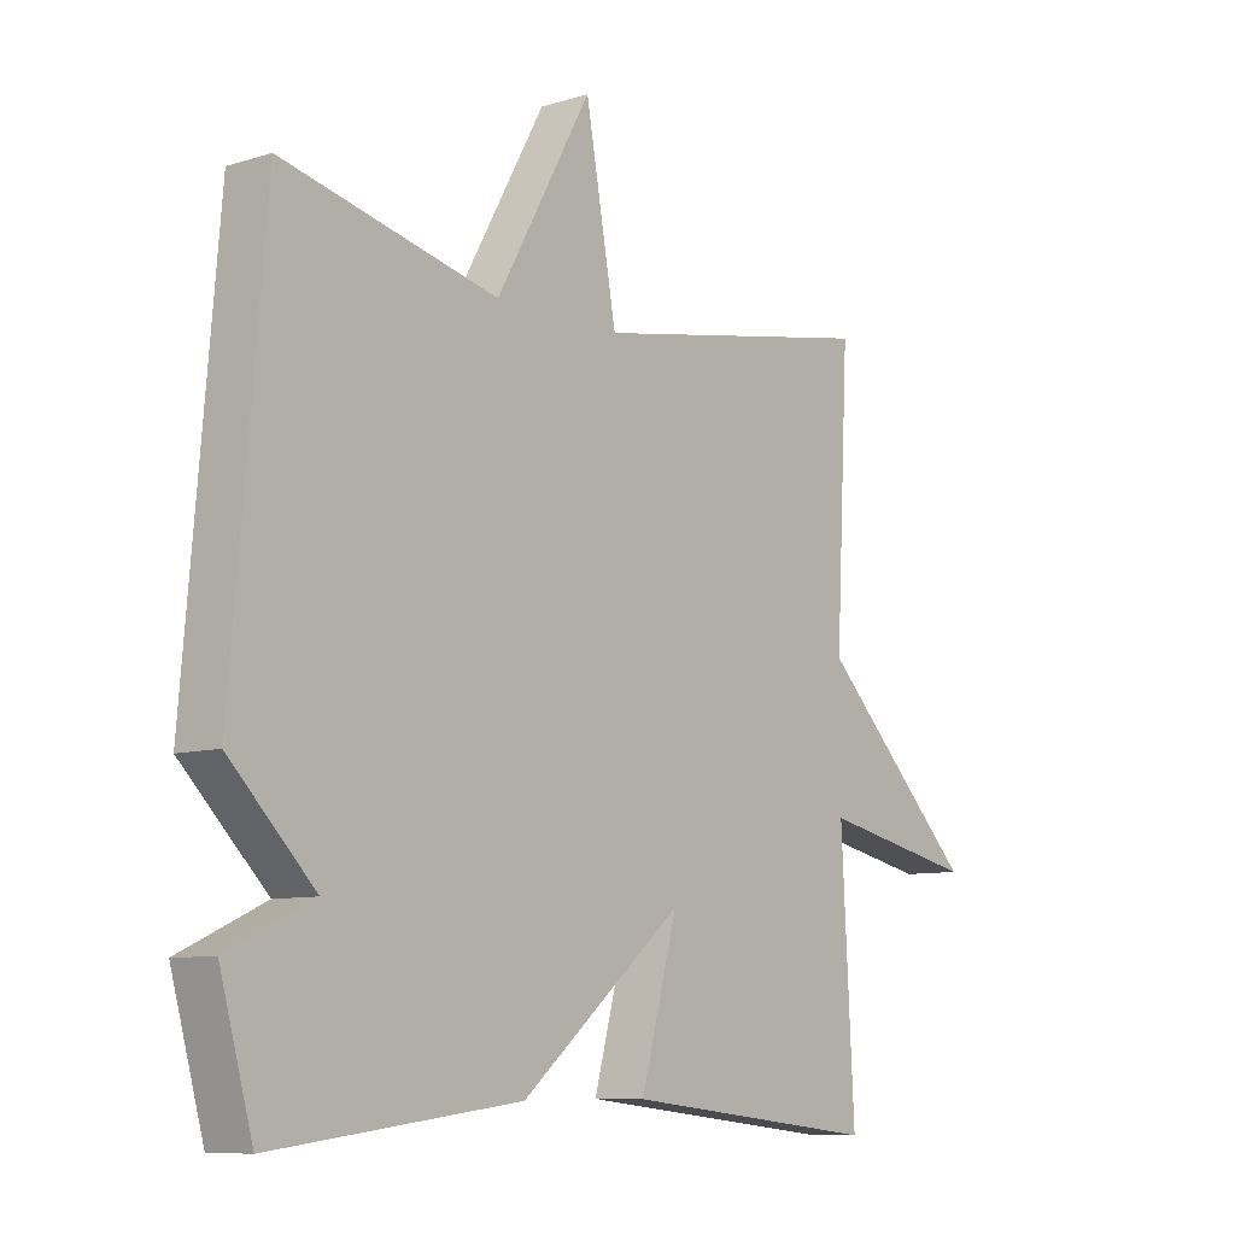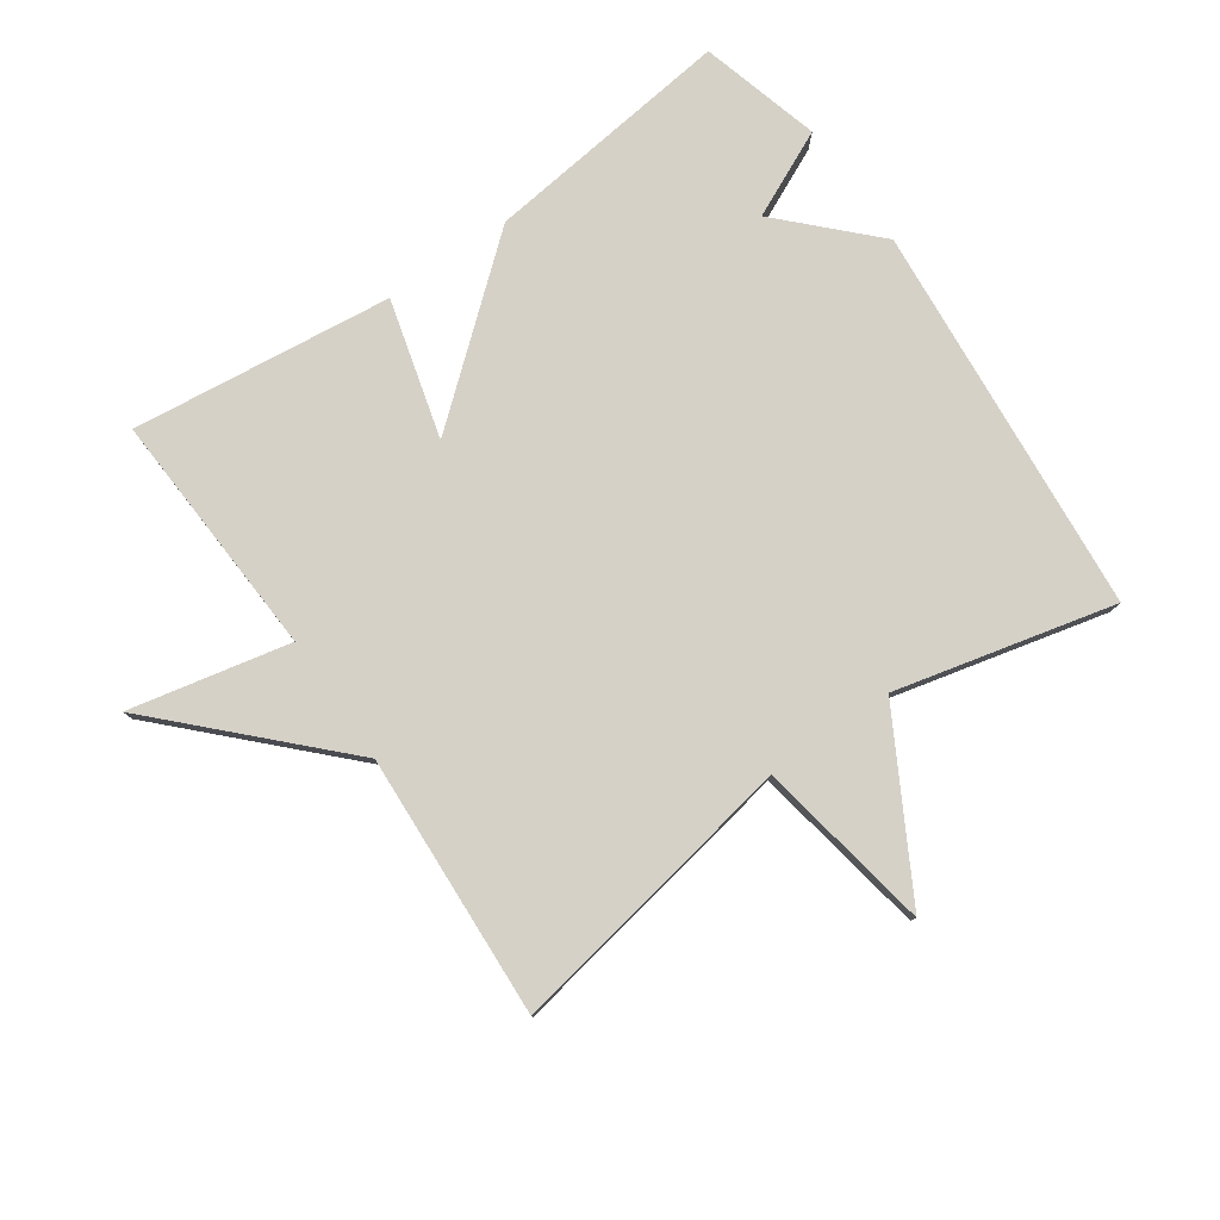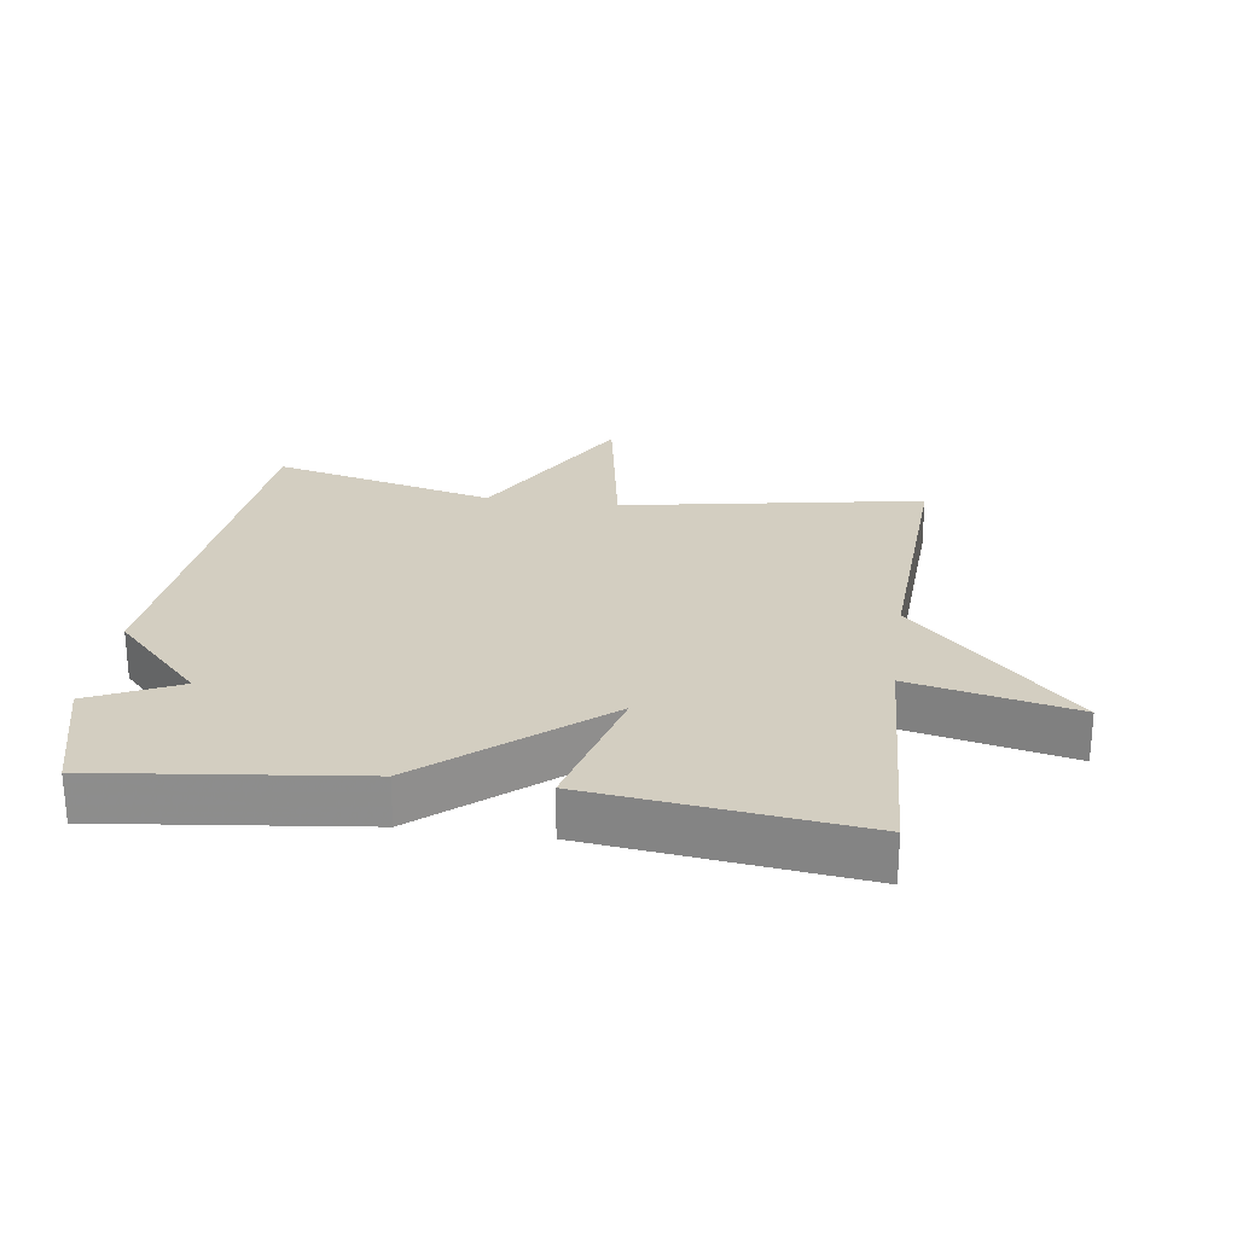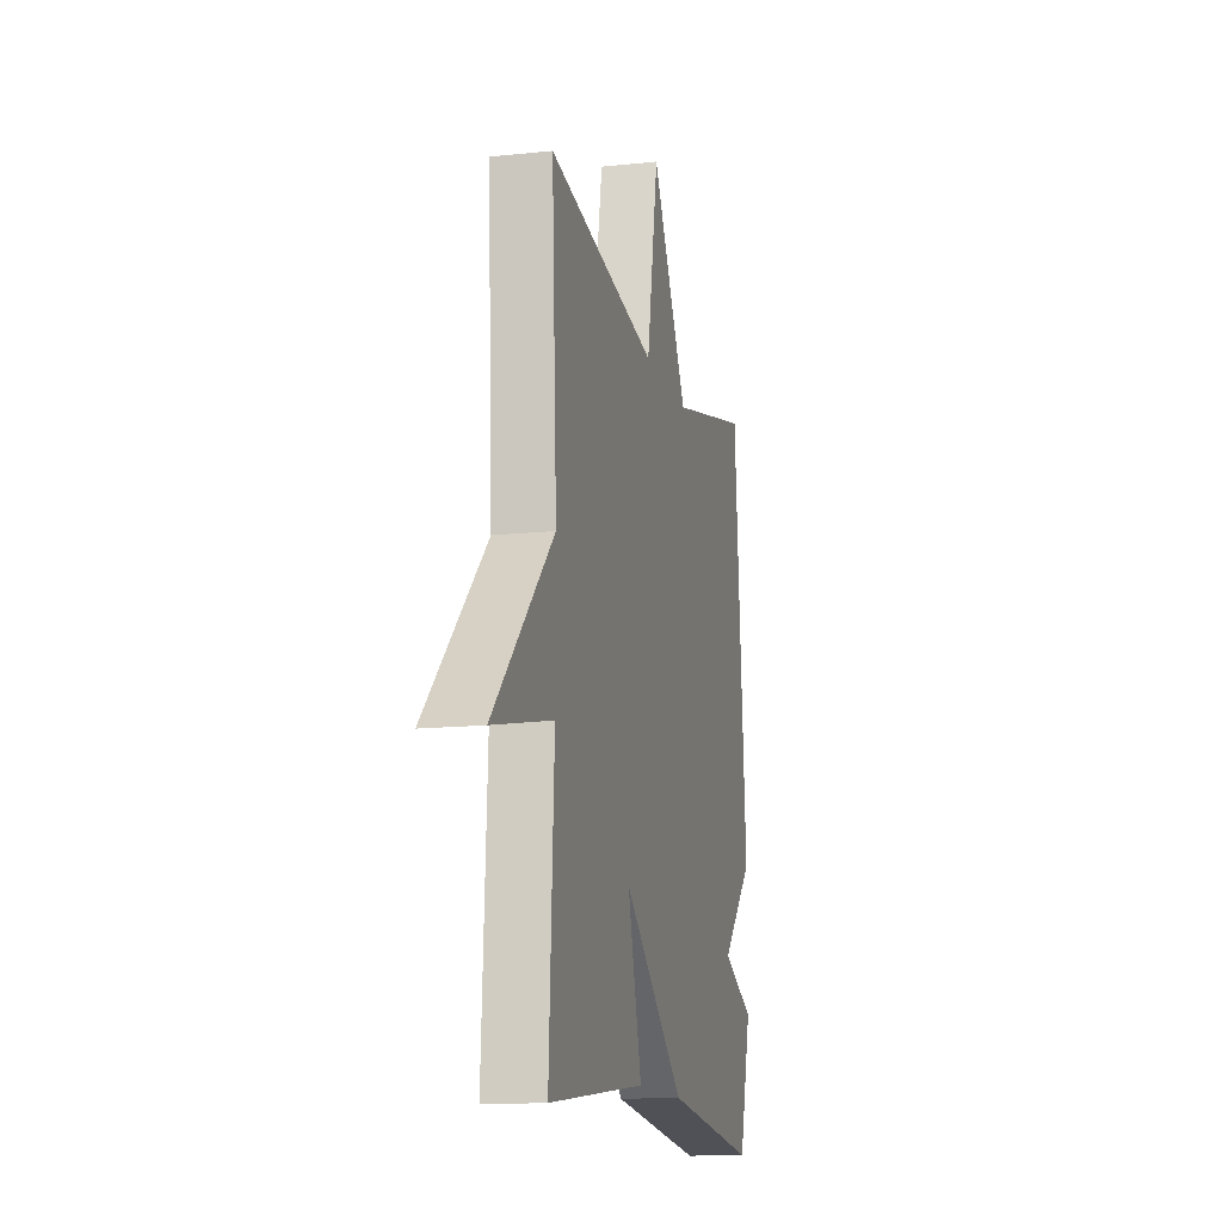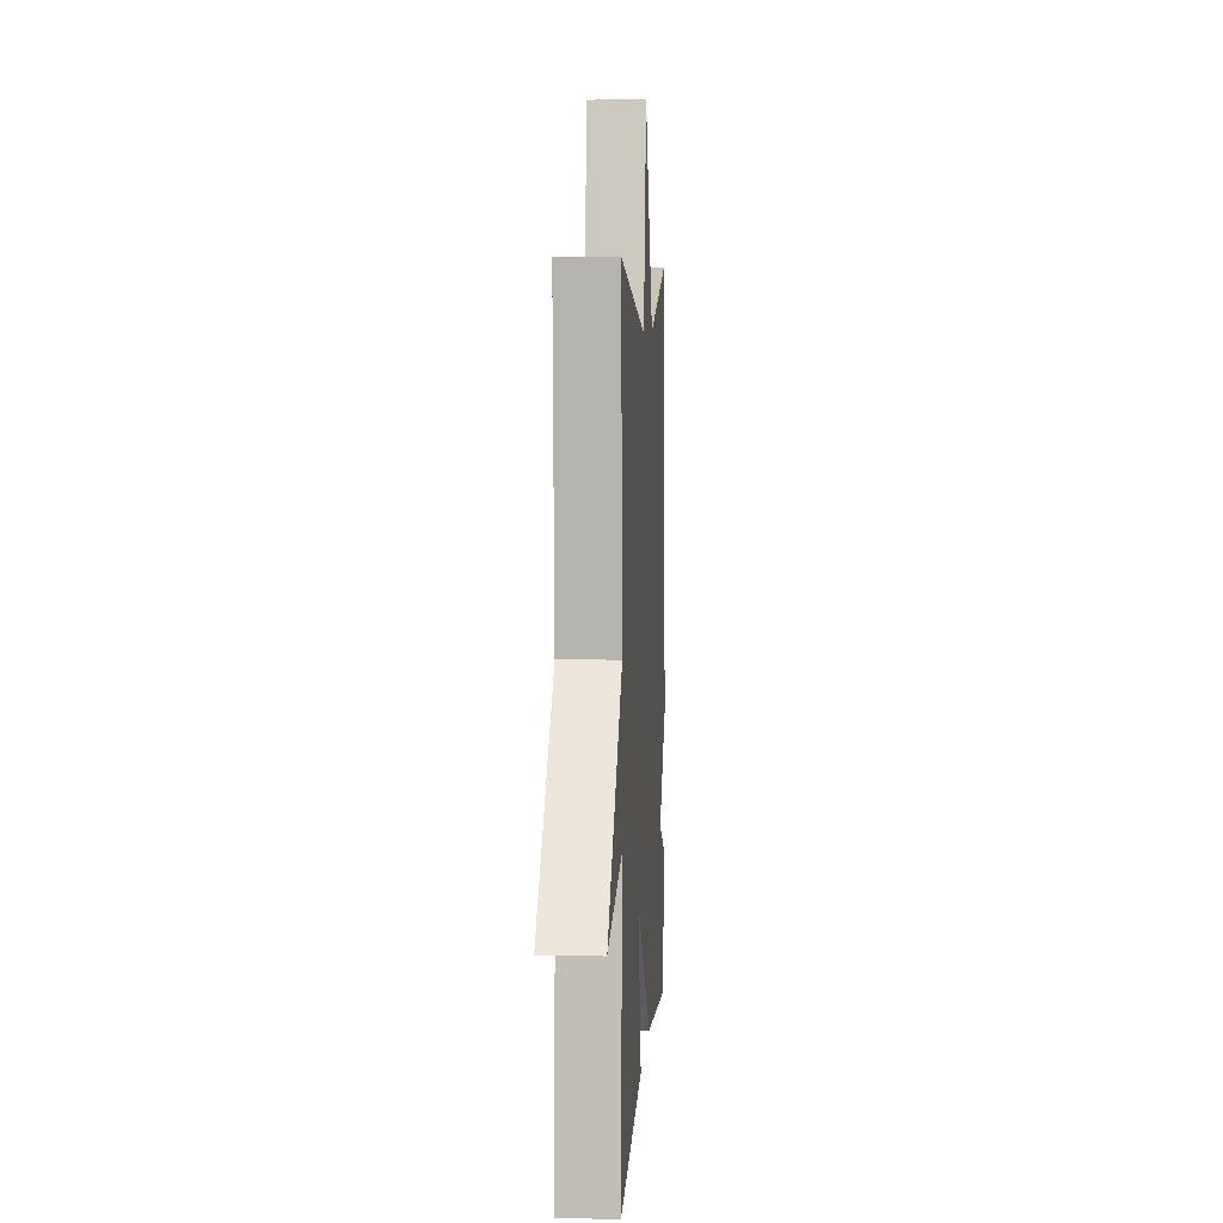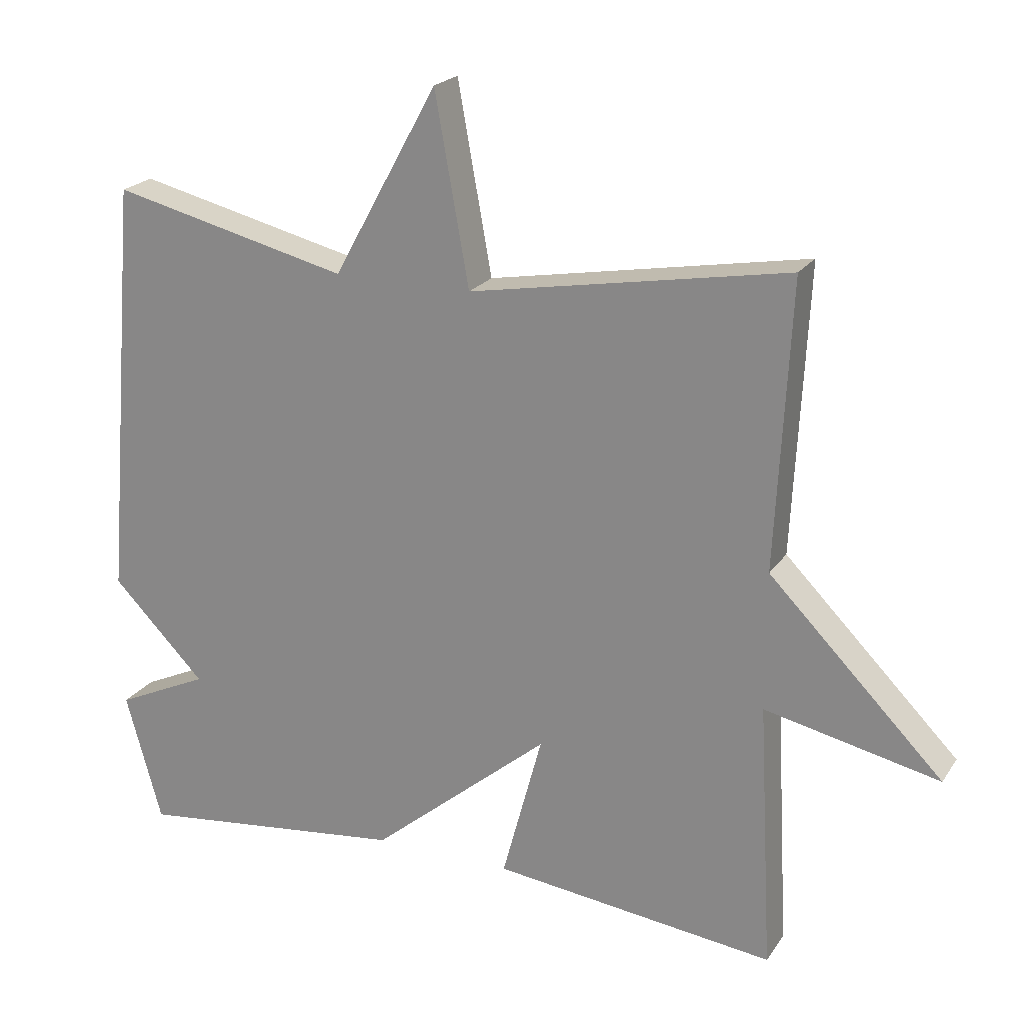
<metadata>
{"format":"obj","ext":"obj","renderer":"f3d","projection":"perspective","resolution":1024,"background":"white","views":[{"elev":-8.7,"azim":129.8,"up":"+Z"},{"elev":79.3,"azim":-34.8,"up":"+Y"},{"elev":25.3,"azim":-171.9,"up":"+Y"},{"elev":-13.6,"azim":-76.5,"up":"+Z"},{"elev":6.1,"azim":-86.5,"up":"+Z"},{"elev":21.7,"azim":-155.1,"up":"+Z"}]}
</metadata>
<code>
v -0.5 0.07 -0.5
v -0.479 0.07 -0.113
v -0.73 0.07 -0.167
v -0.479 0.07 0.087
v -0.5 0.07 0.5
v -0.042 0.07 0.418
v 0.007 0.07 0.691
v 0.158 0.07 0.418
v 0.5 0.07 0.5
v 0.552 0.07 -0.112
v 0.417 0.07 -0.249
v 0.552 0.07 -0.312
v 0.5 0.07 -0.5
v 0.108 0.07 -0.453
v -0.15 0.07 -0.237
v -0.092 0.07 -0.453
v -0.5 0 -0.5
v -0.479 0 -0.113
v -0.73 0 -0.167
v -0.479 0 0.087
v -0.5 0 0.5
v -0.042 0 0.418
v 0.007 0 0.691
v 0.158 0 0.418
v 0.5 0 0.5
v 0.552 0 -0.112
v 0.417 0 -0.249
v 0.552 0 -0.312
v 0.5 0 -0.5
v 0.108 0 -0.453
v -0.15 0 -0.237
v -0.092 0 -0.453
f 15 16 1 2
f 13 14 15
f 12 13 15
f 11 12 15
f 11 15 2
f 10 11 2
f 9 10 2
f 8 9 2
f 6 7 8
f 2 3 4
f 8 2 4
f 6 8 4
f 4 5 6
f 18 17 32 31
f 31 30 29
f 31 29 28
f 31 28 27
f 18 31 27
f 18 27 26
f 18 26 25
f 18 25 24
f 24 23 22
f 20 19 18
f 20 18 24
f 20 24 22
f 22 21 20
f 1 17 18 2
f 2 18 19 3
f 3 19 20 4
f 4 20 21 5
f 5 21 22 6
f 6 22 23 7
f 7 23 24 8
f 8 24 25 9
f 9 25 26 10
f 10 26 27 11
f 11 27 28 12
f 12 28 29 13
f 13 29 30 14
f 14 30 31 15
f 15 31 32 16
f 16 32 17 1

</code>
